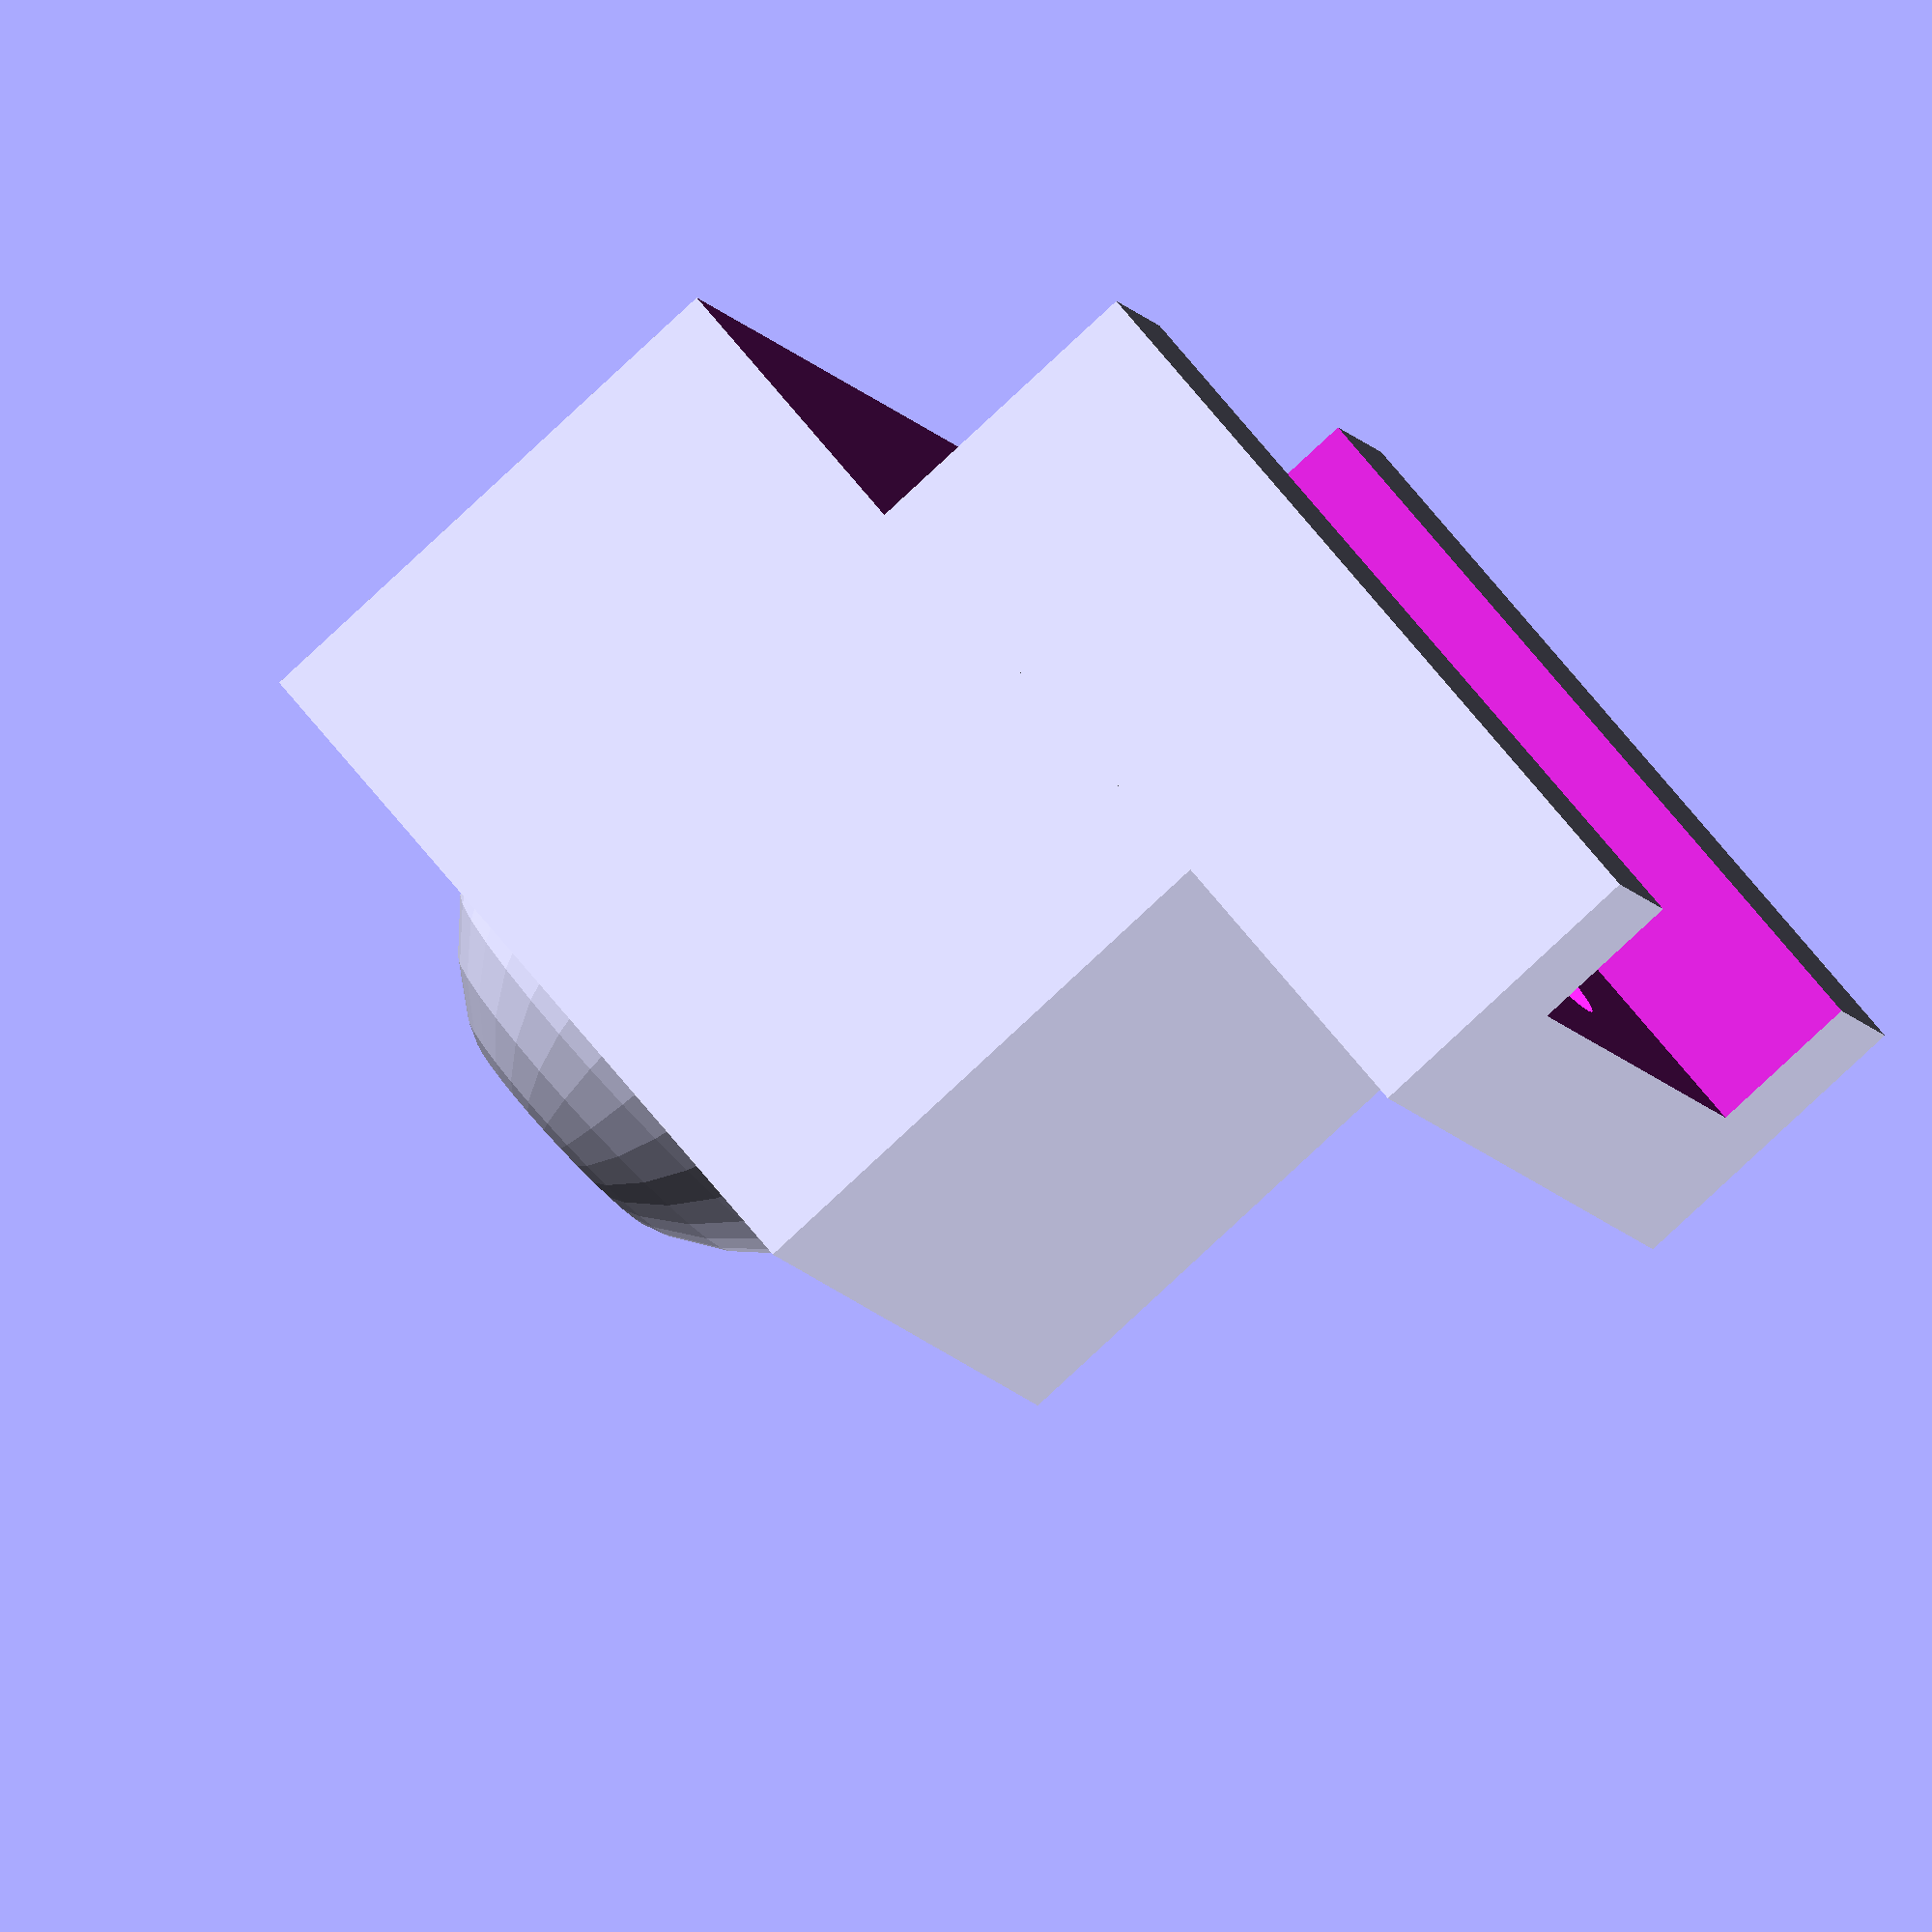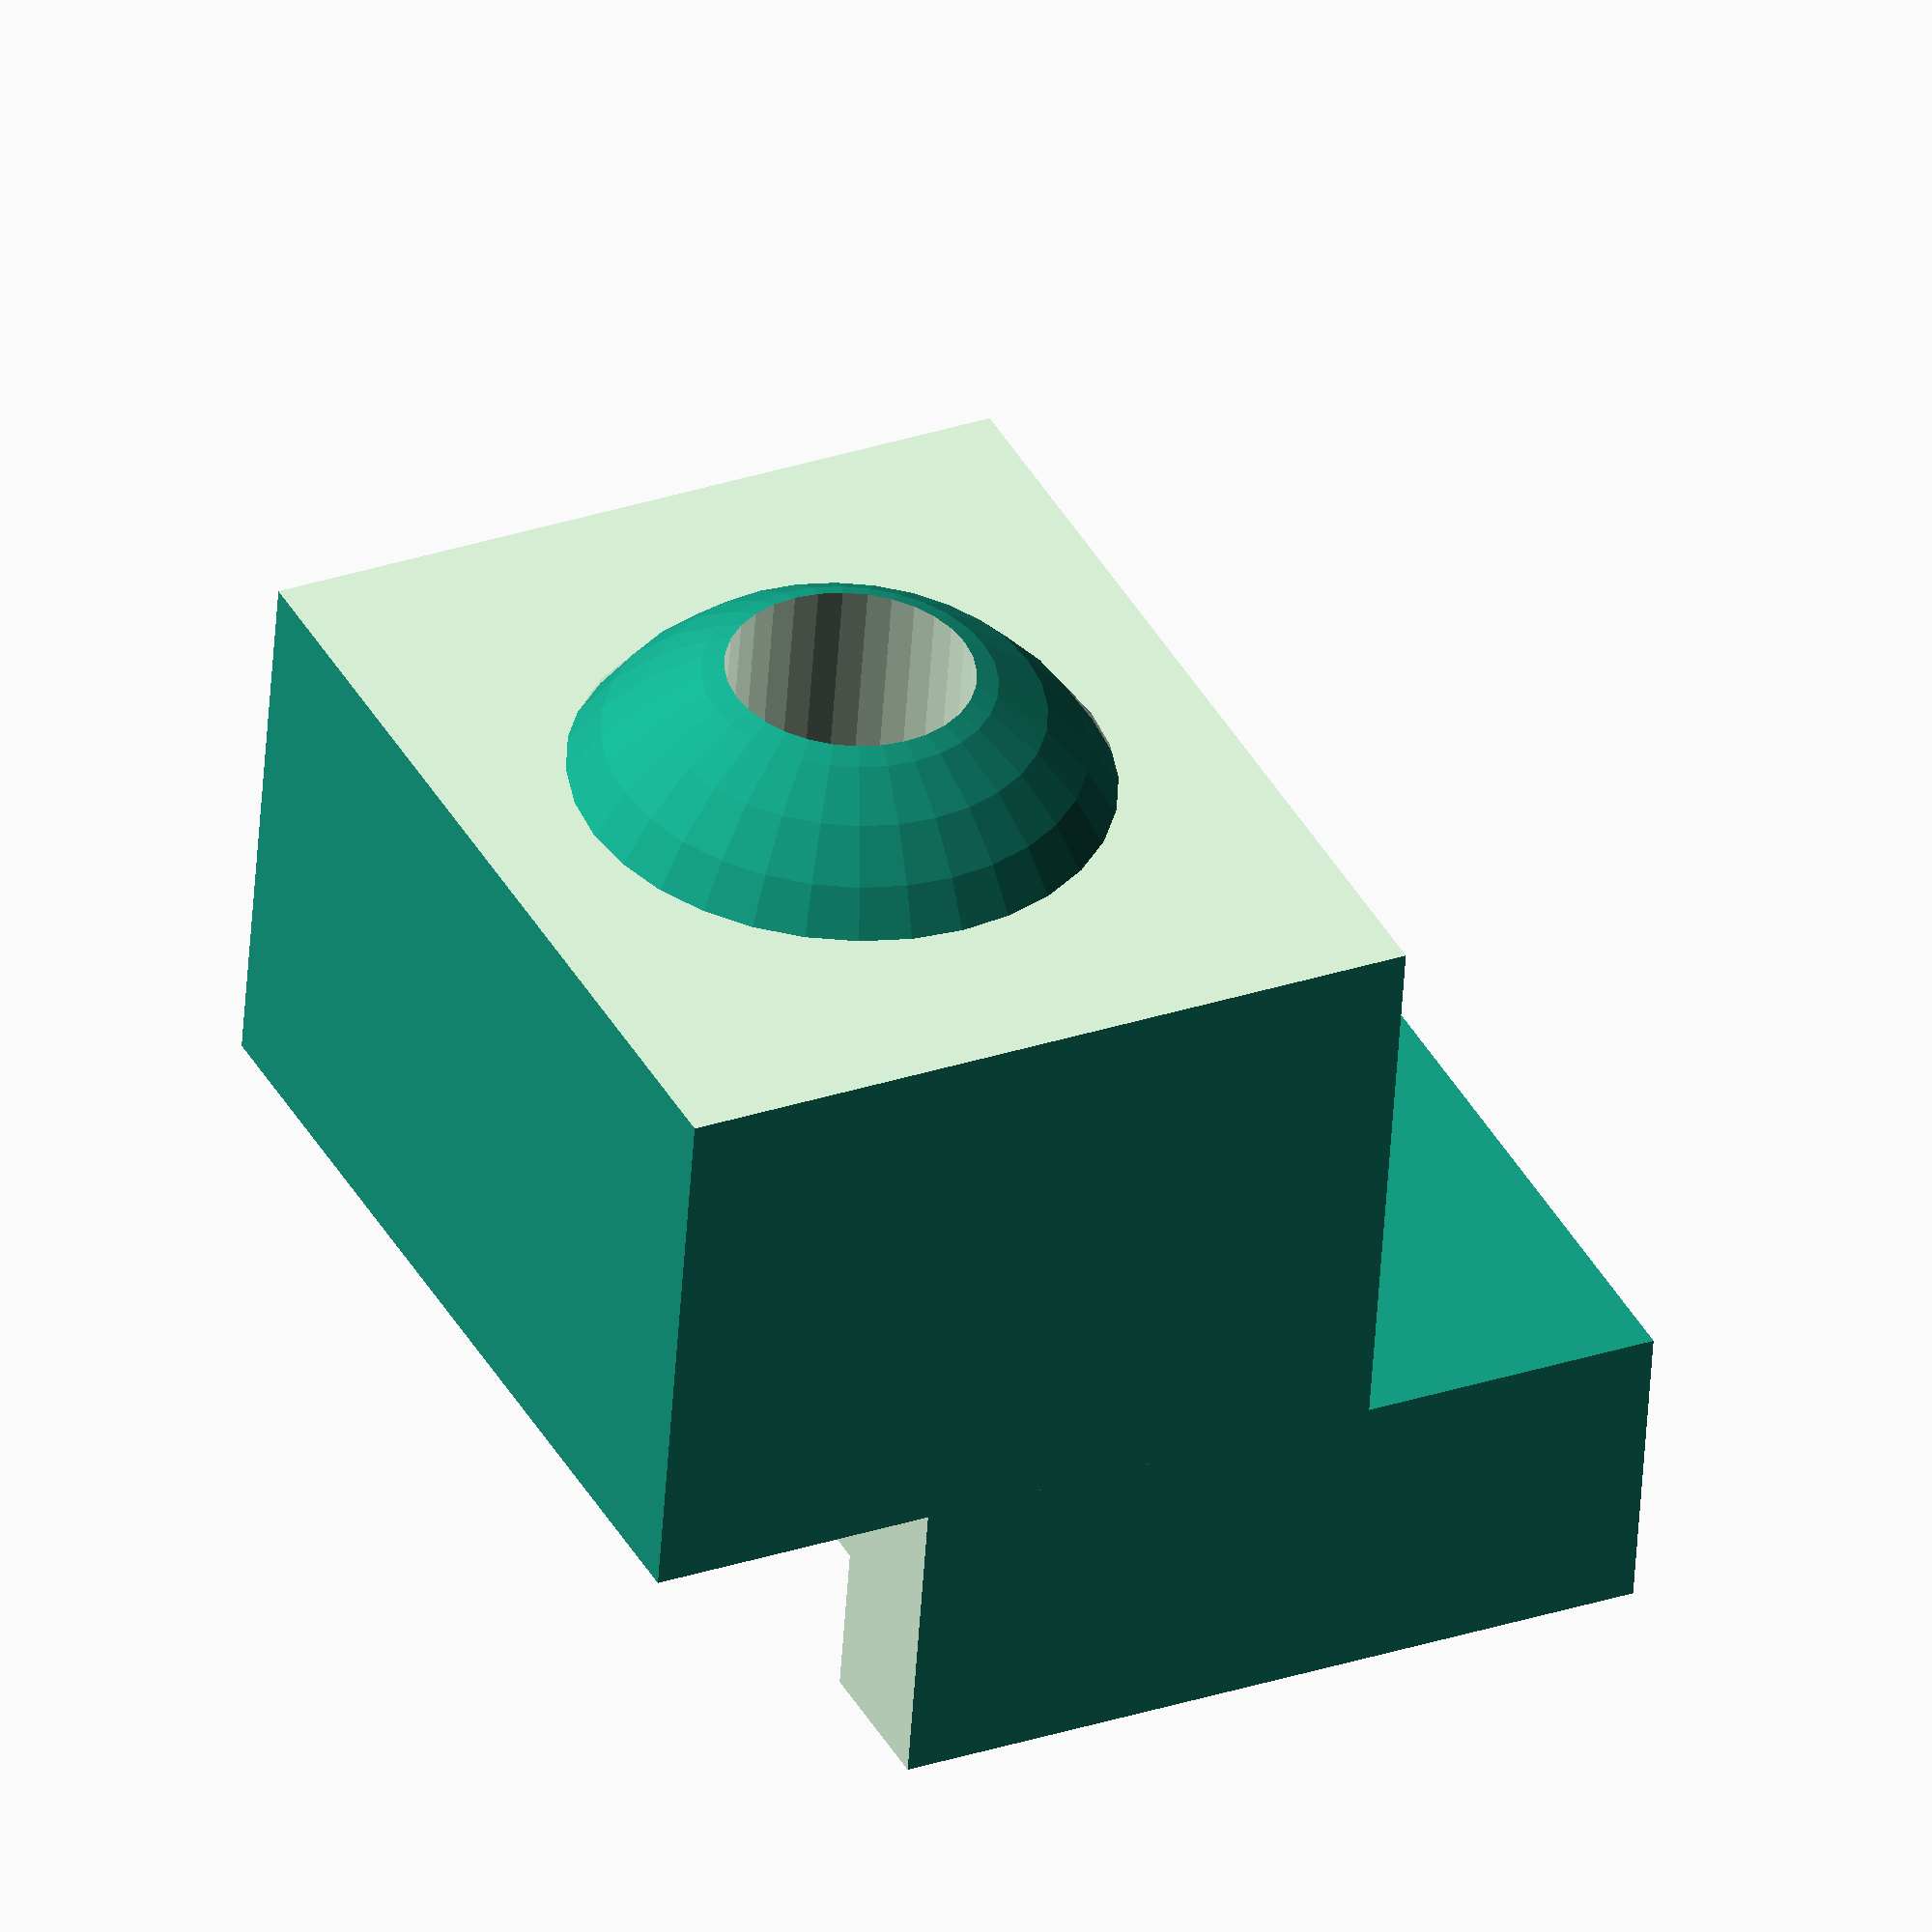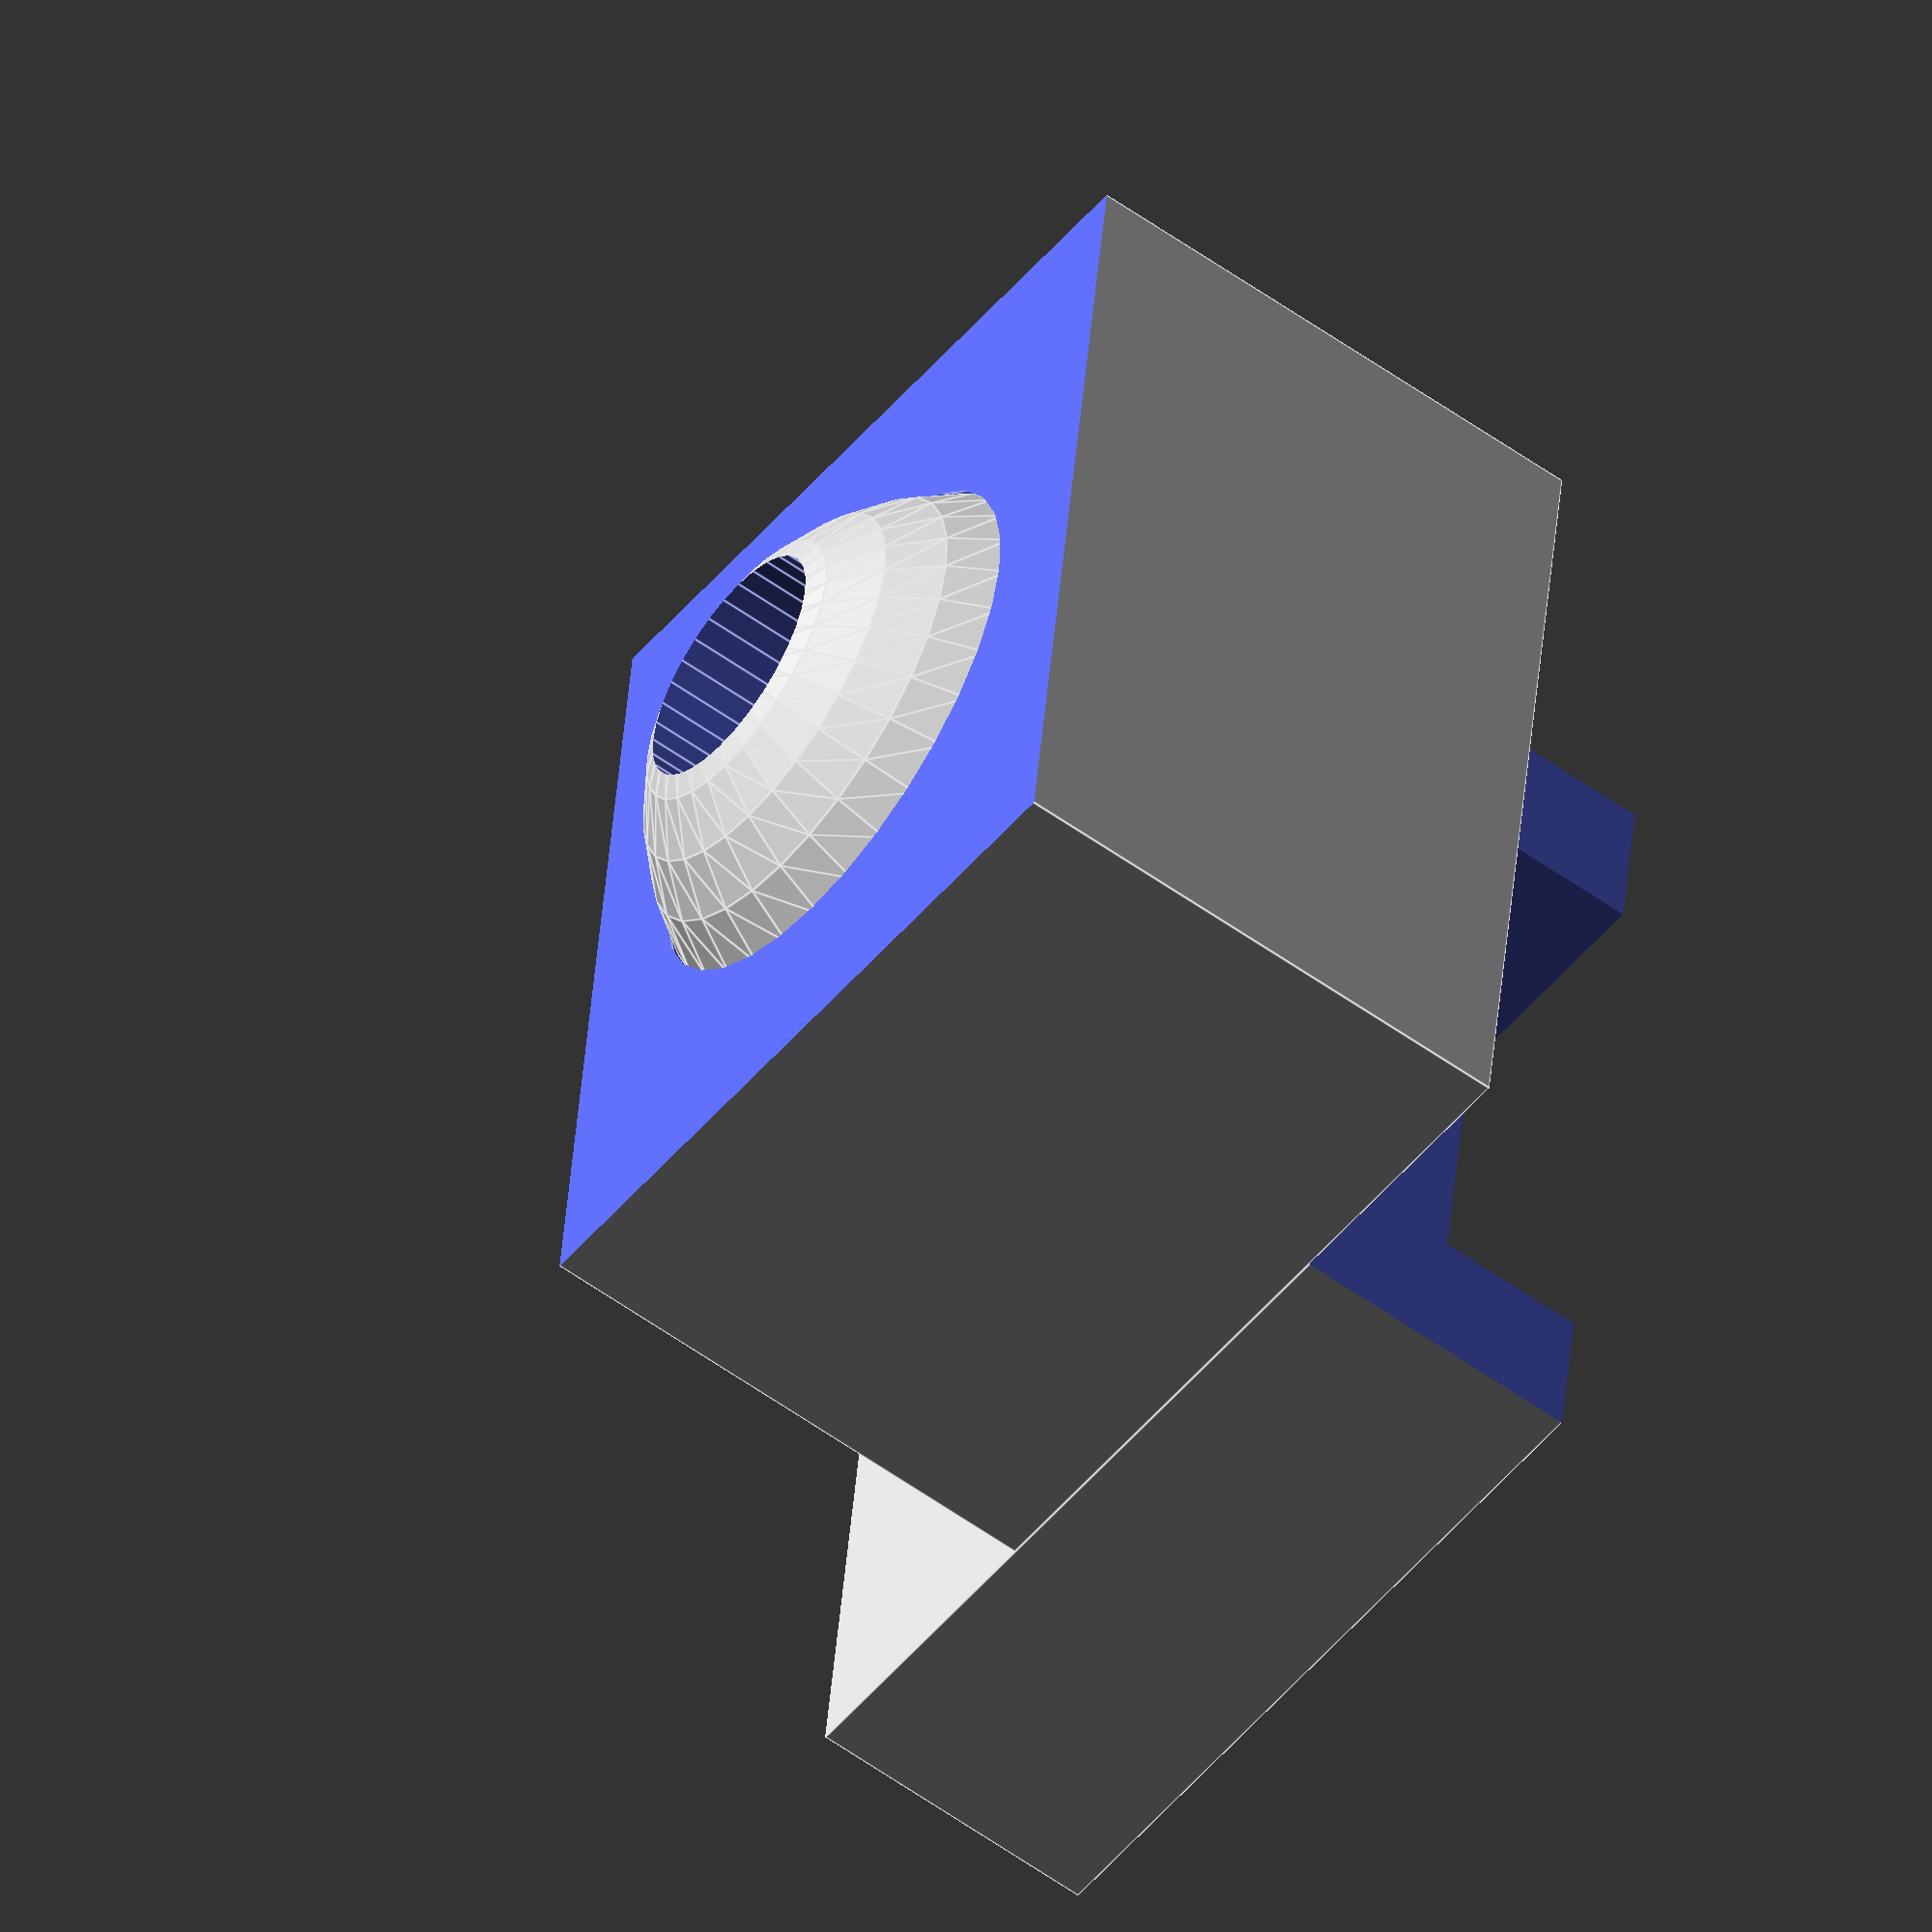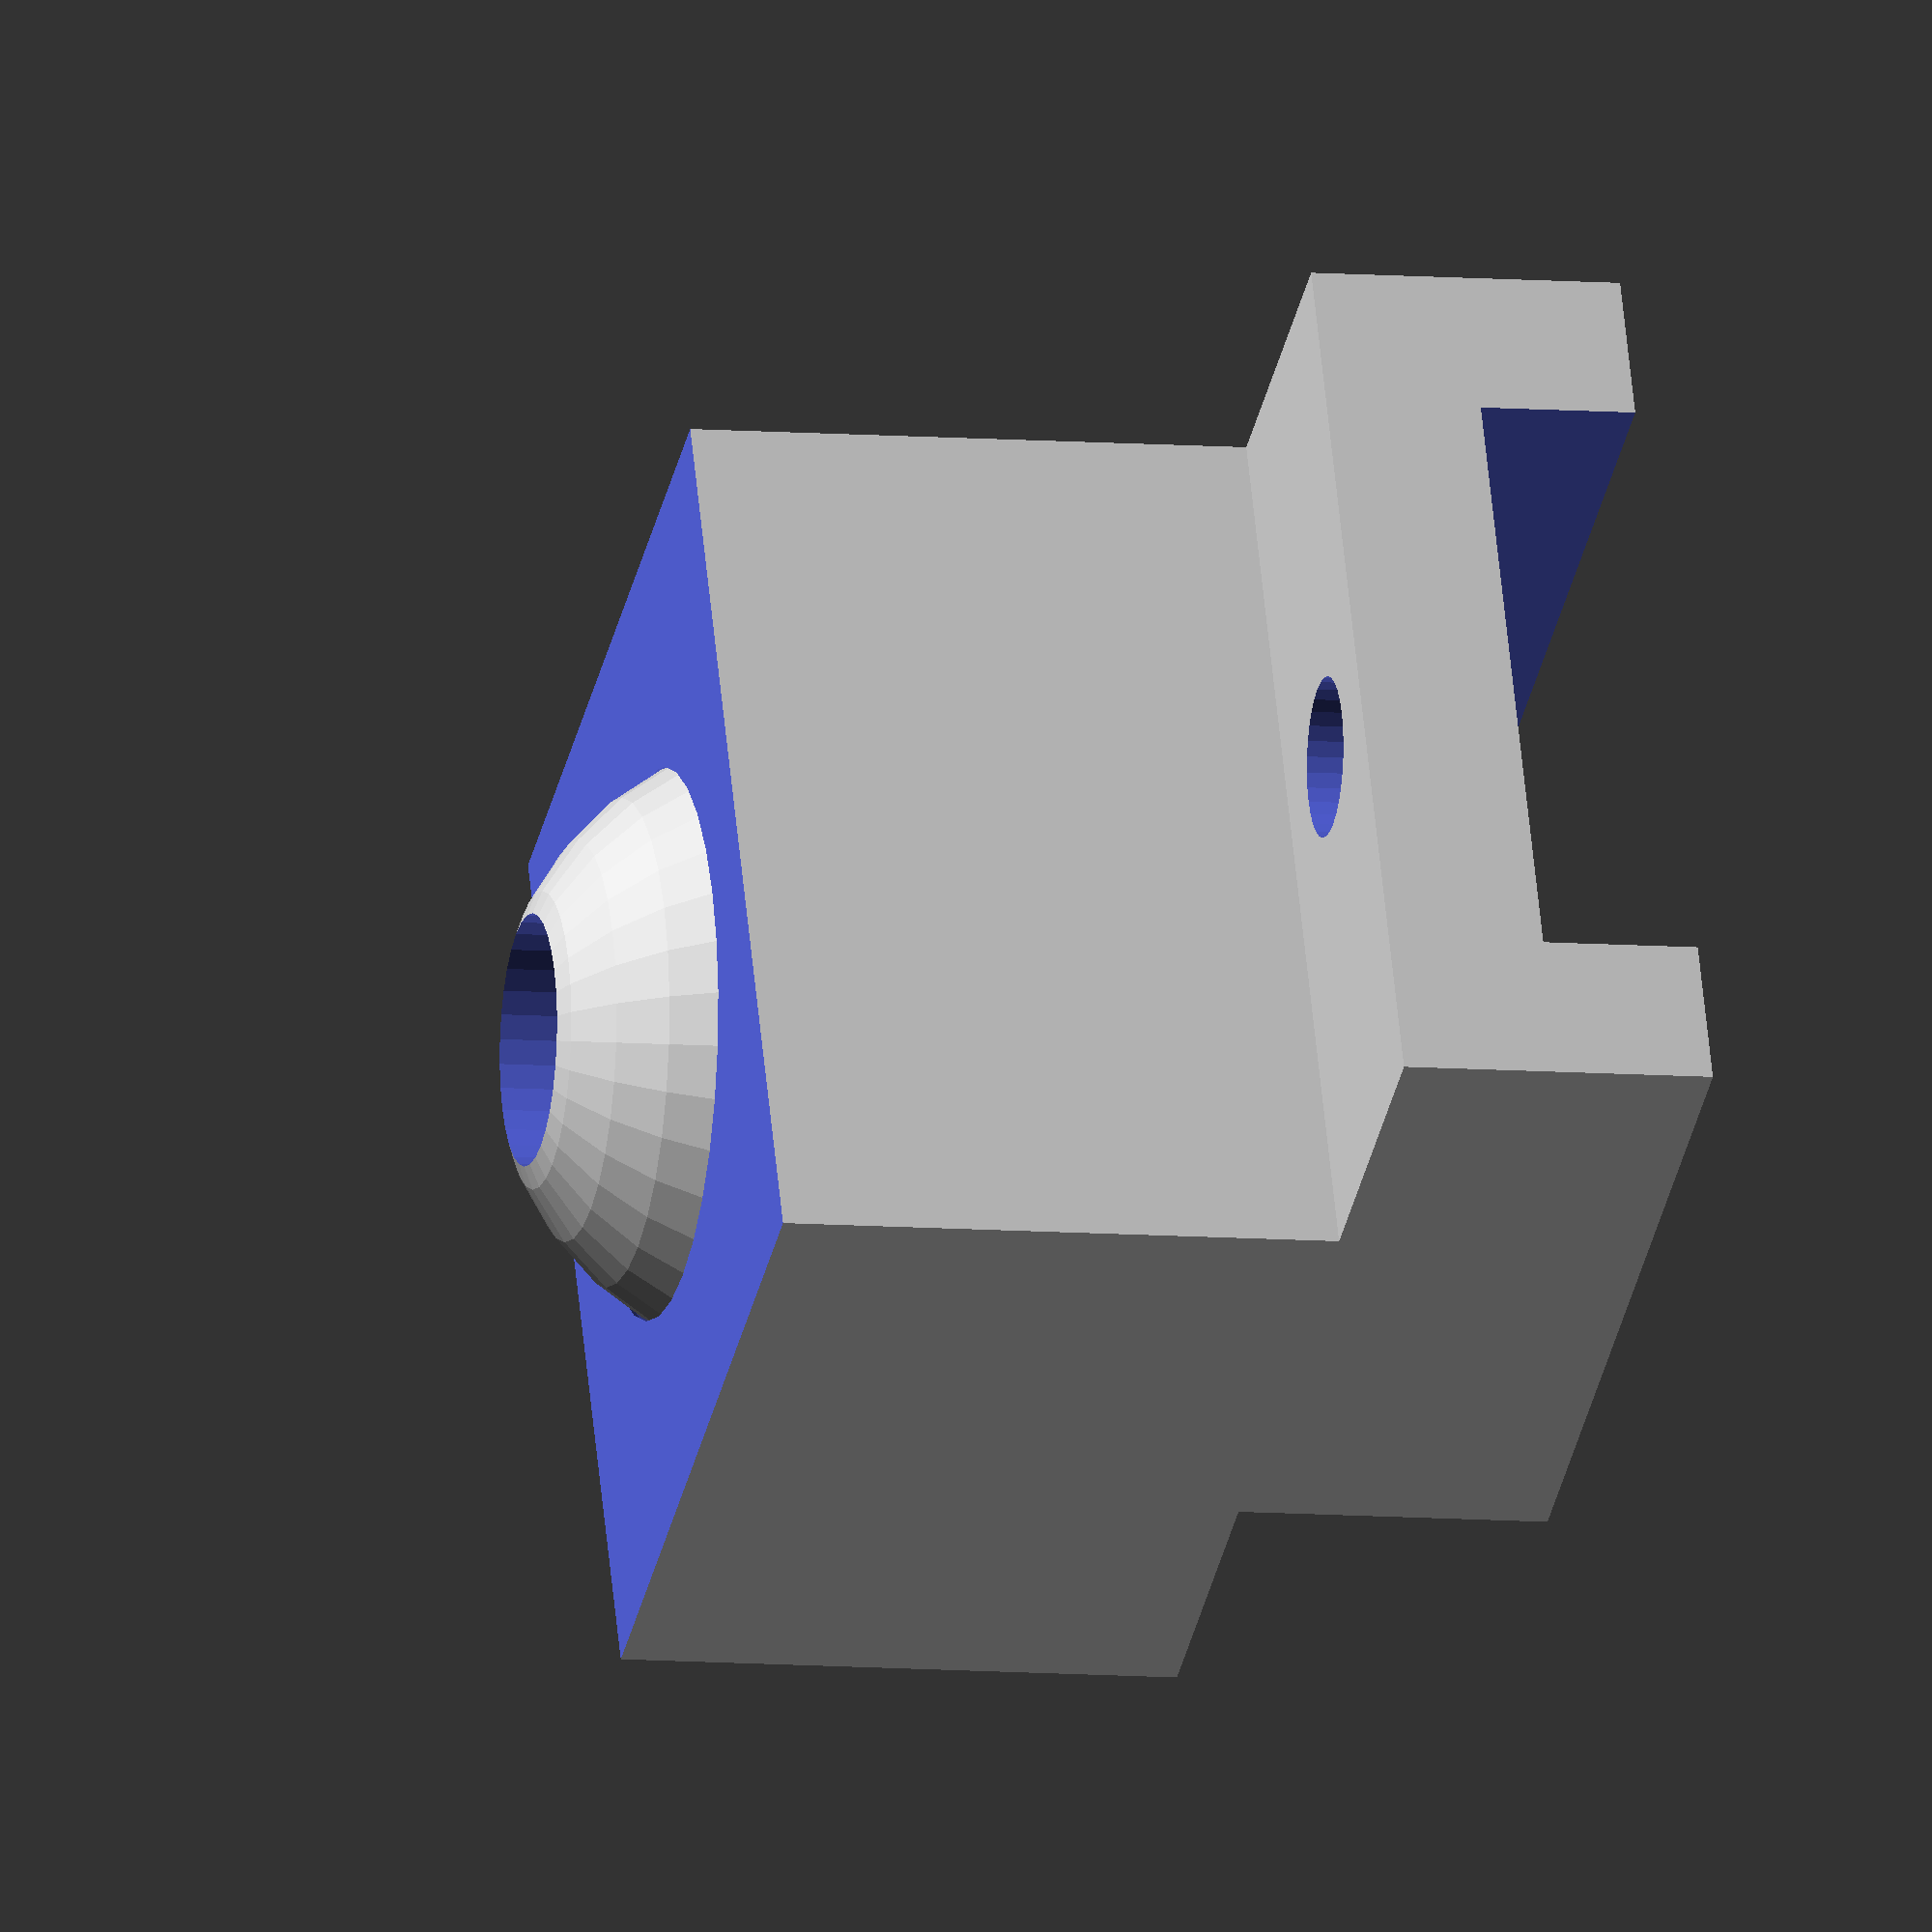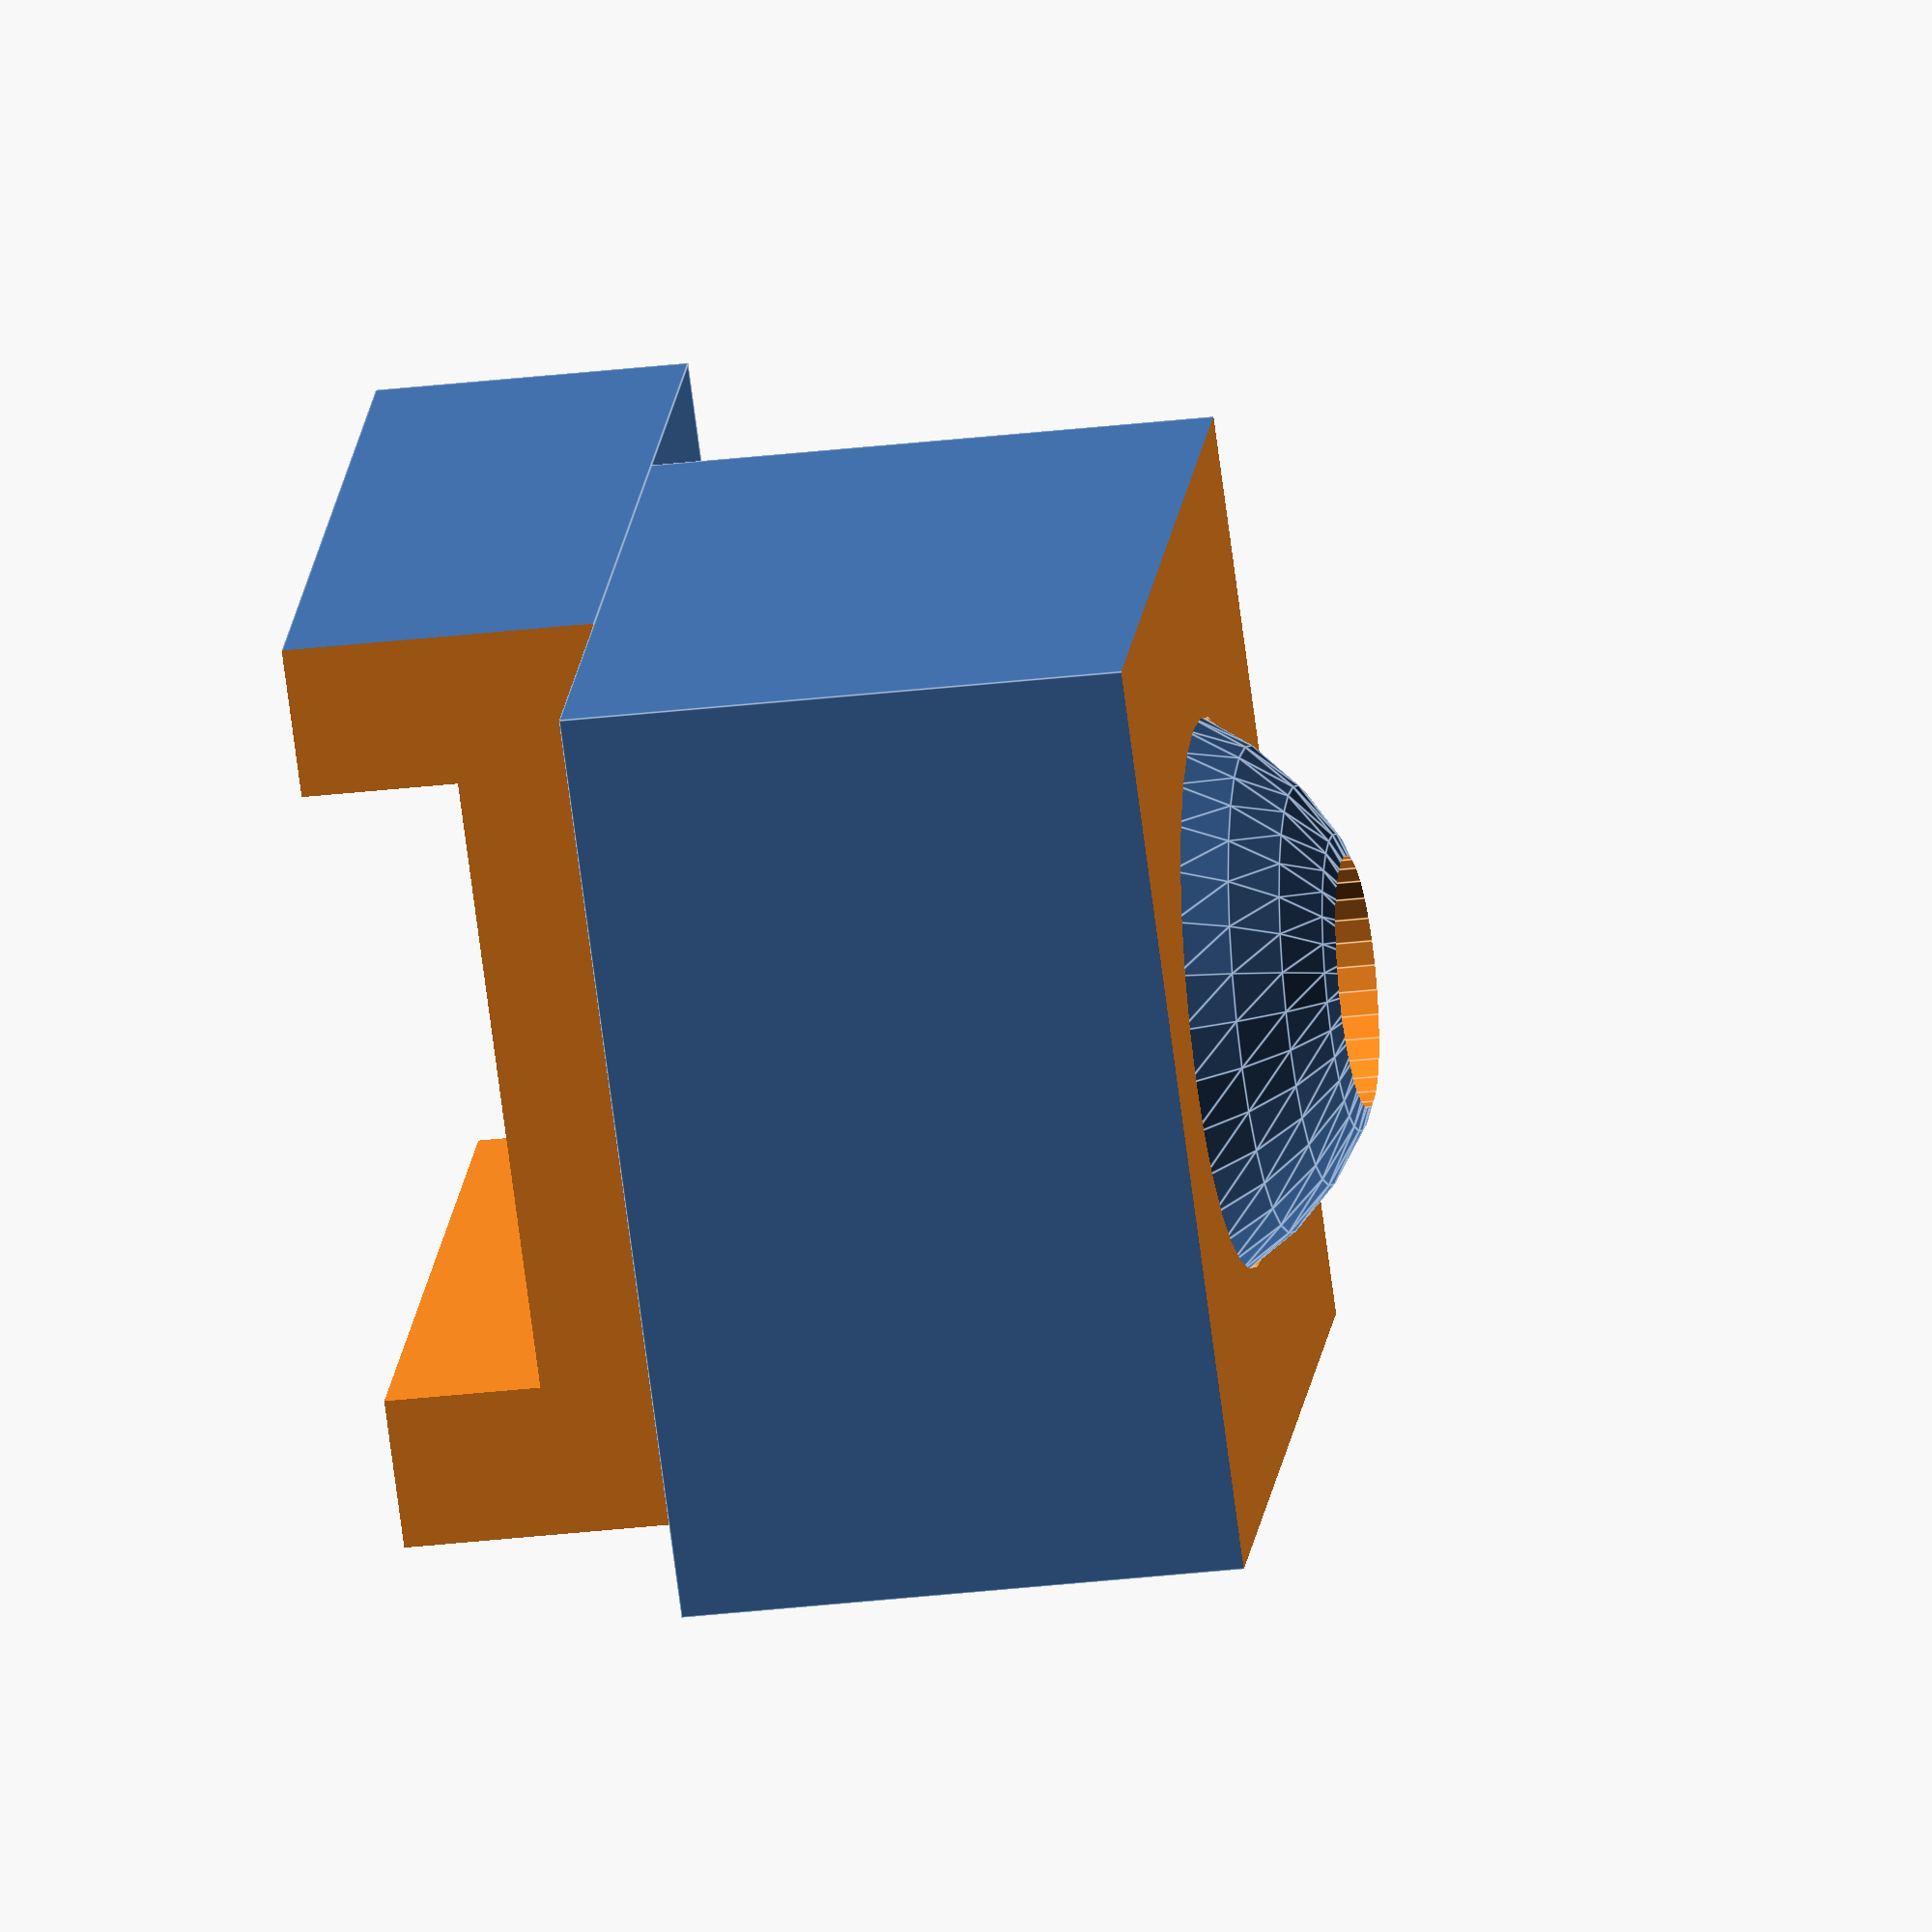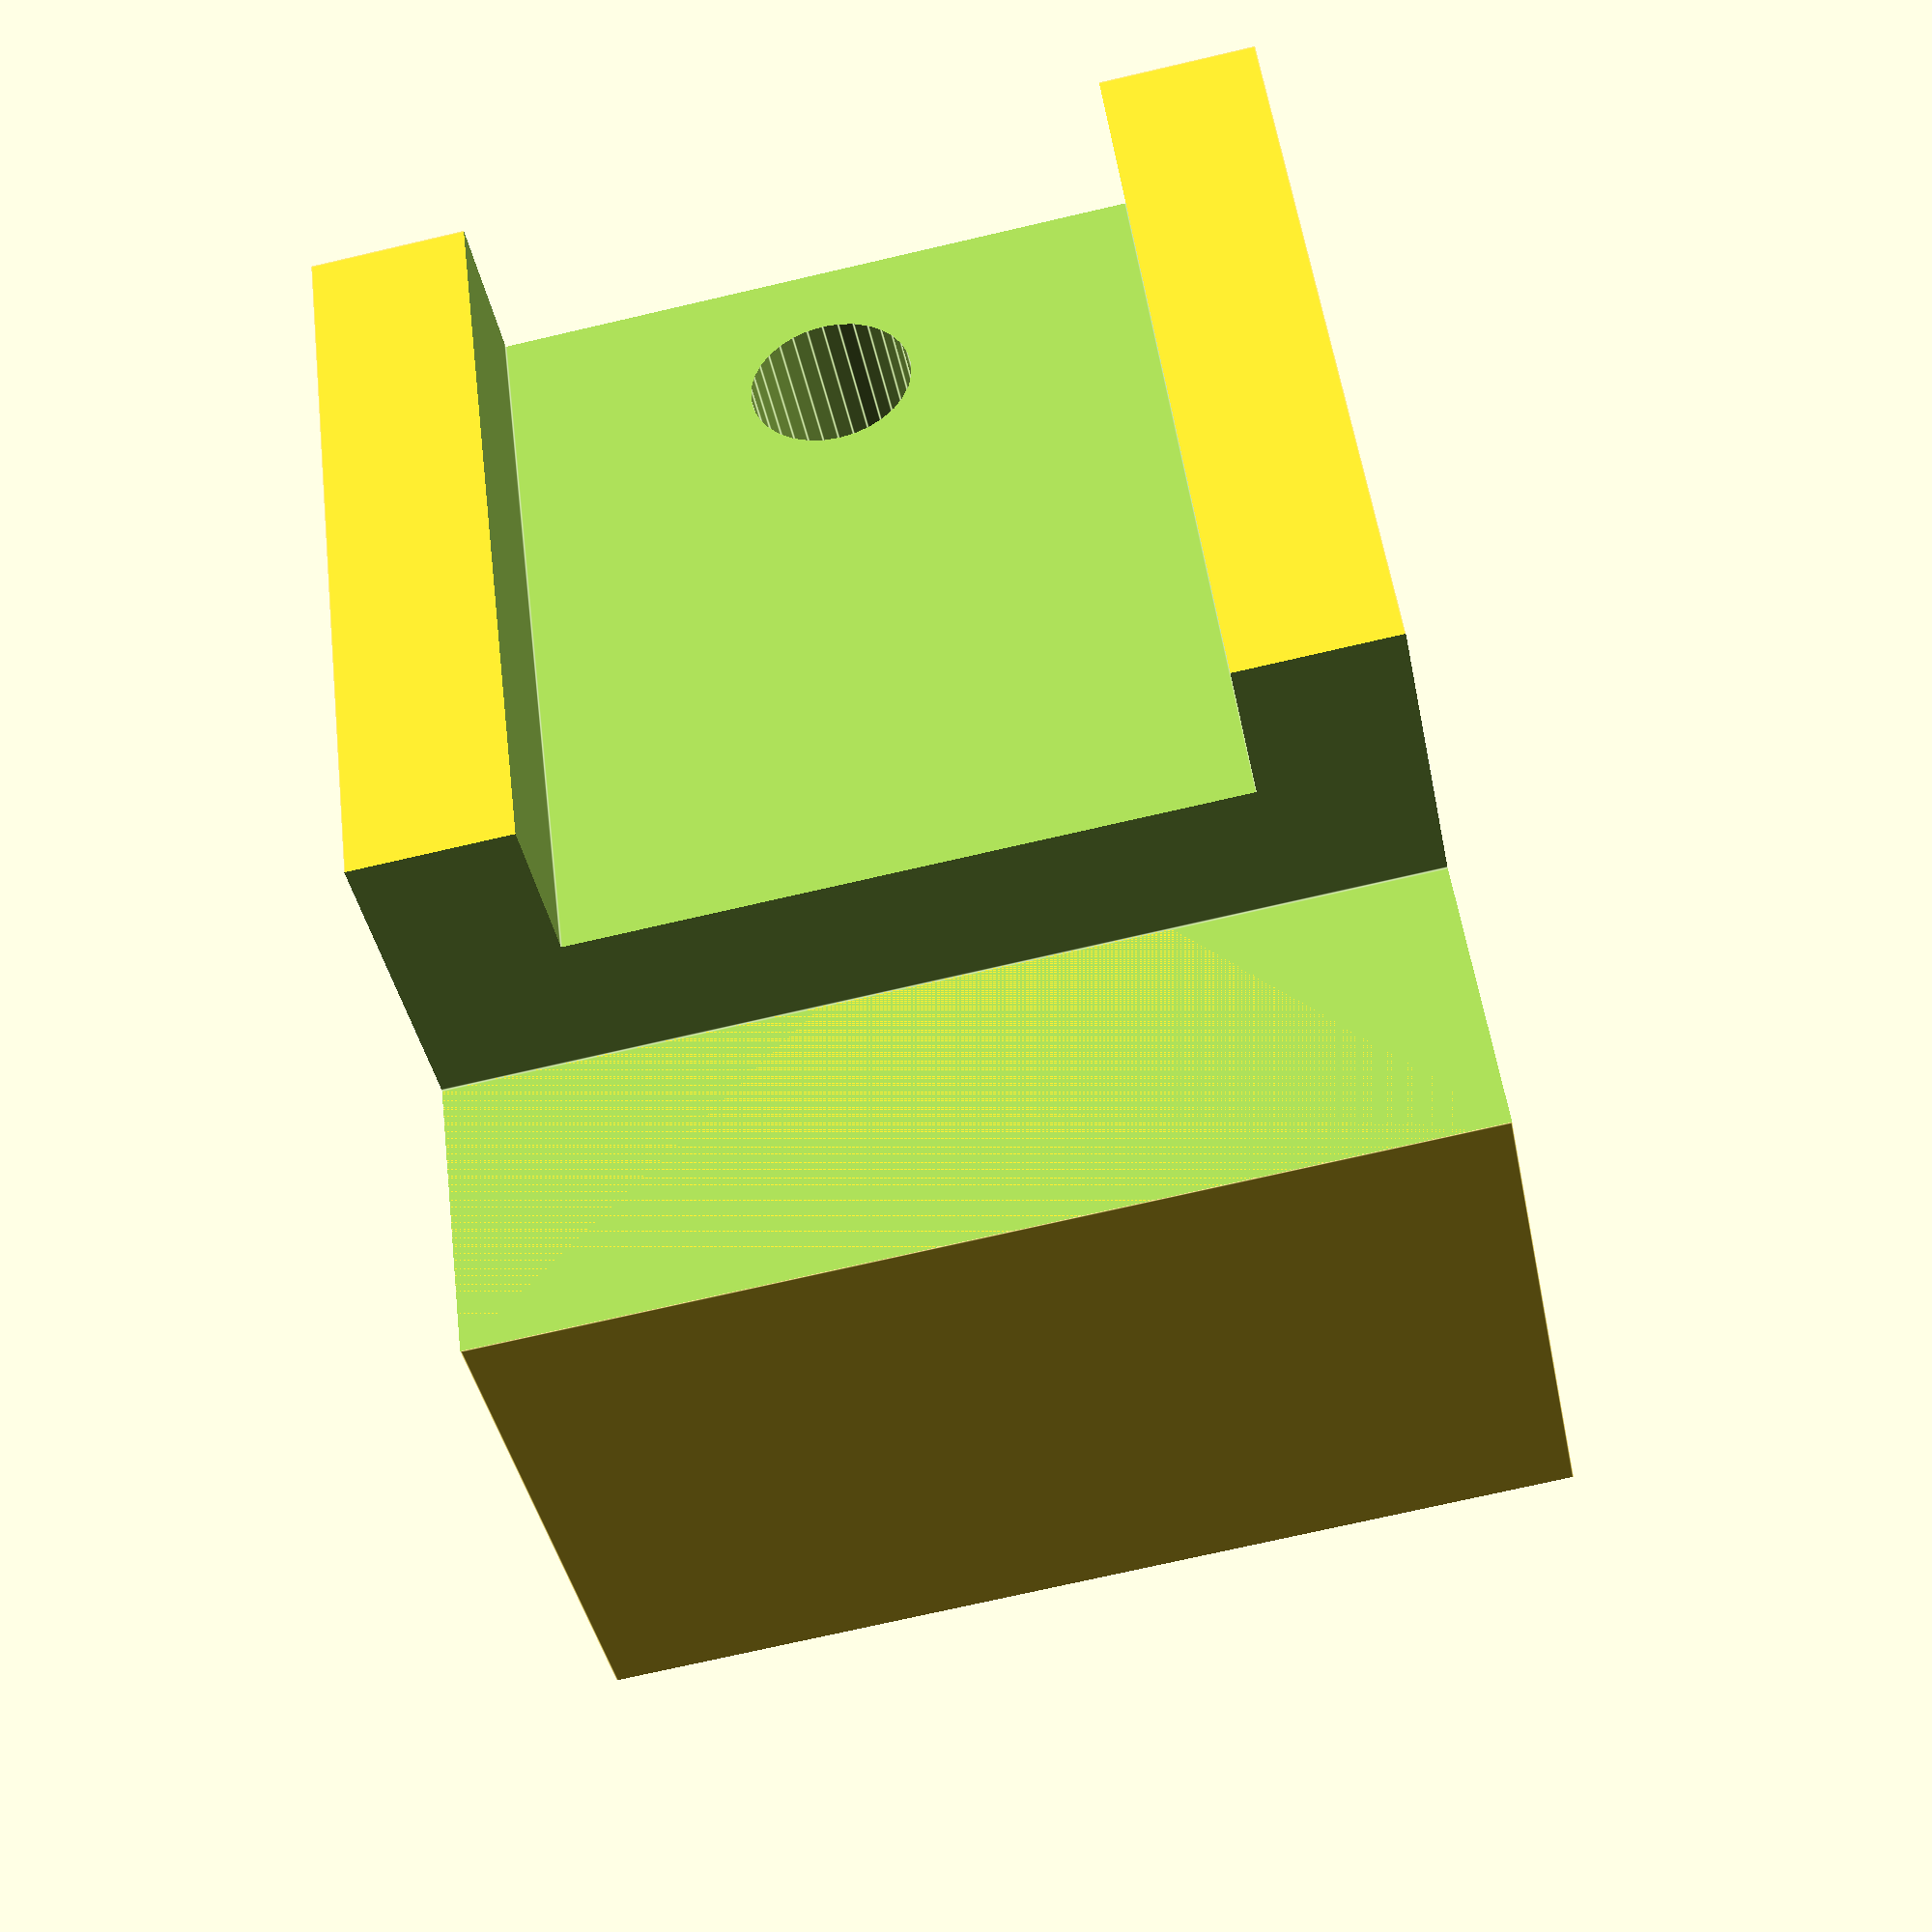
<openscad>
$fn=32;

difference(){
    union(){
        cube([35,30,10]);
        translate([10,0,10])cube([25,30,28]);
    };
    translate([-1,4.9,-15])cube([50,20.2,20]);
    translate([5,15,4])cylinder(d=5.1,h=10);
    translate([22.5,15,23])sphere(d=20.2);
    translate([5,-1,28])cube([40,40,30]);
    translate([25.5,-1,-1])cube([10,32,11]);
};
translate([22.5,15,23]) difference(){
    sphere(d=20);
    translate([0,0,-2])cylinder(d=8,h=20);
};

</openscad>
<views>
elev=261.4 azim=155.9 roll=47.0 proj=o view=solid
elev=52.9 azim=154.0 roll=356.3 proj=o view=wireframe
elev=56.0 azim=7.3 roll=52.9 proj=o view=edges
elev=188.1 azim=334.5 roll=103.1 proj=o view=wireframe
elev=209.4 azim=312.1 roll=260.0 proj=o view=edges
elev=219.4 azim=277.2 roll=349.1 proj=p view=edges
</views>
